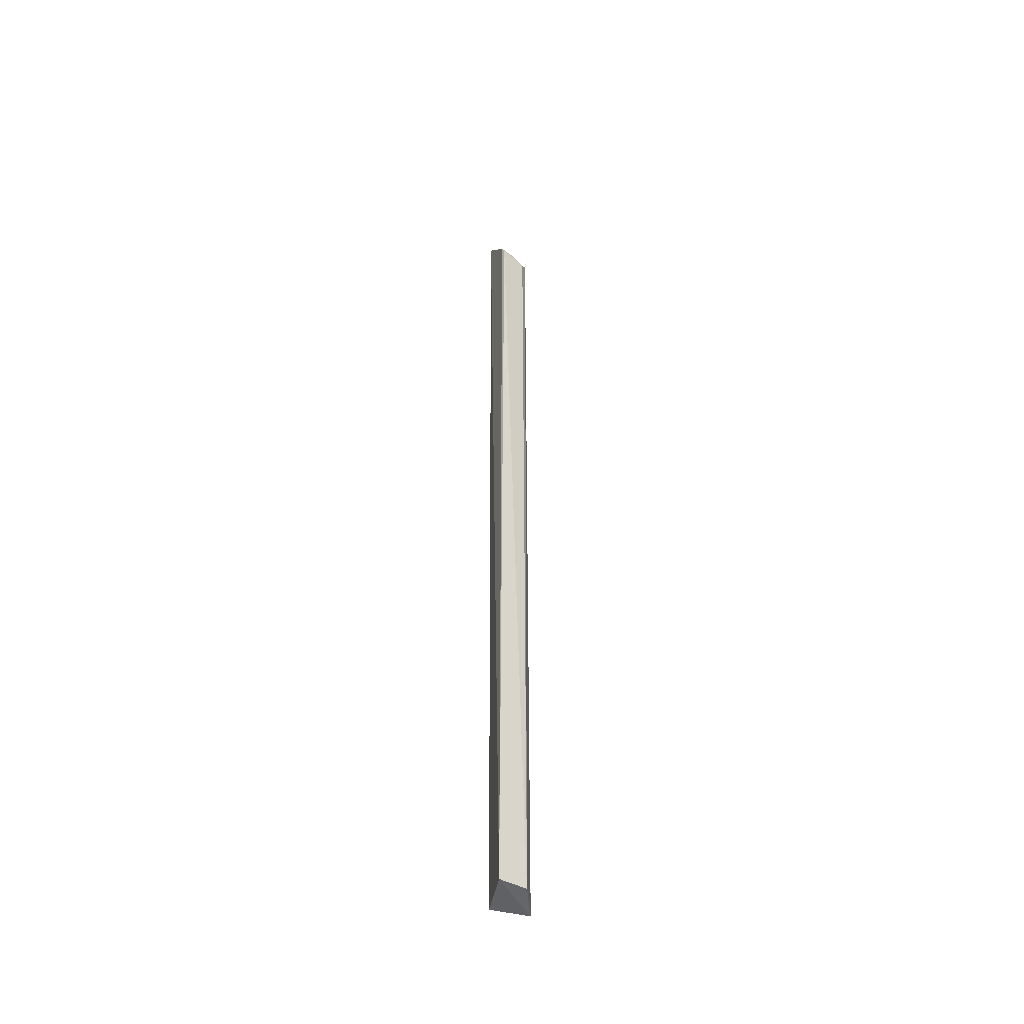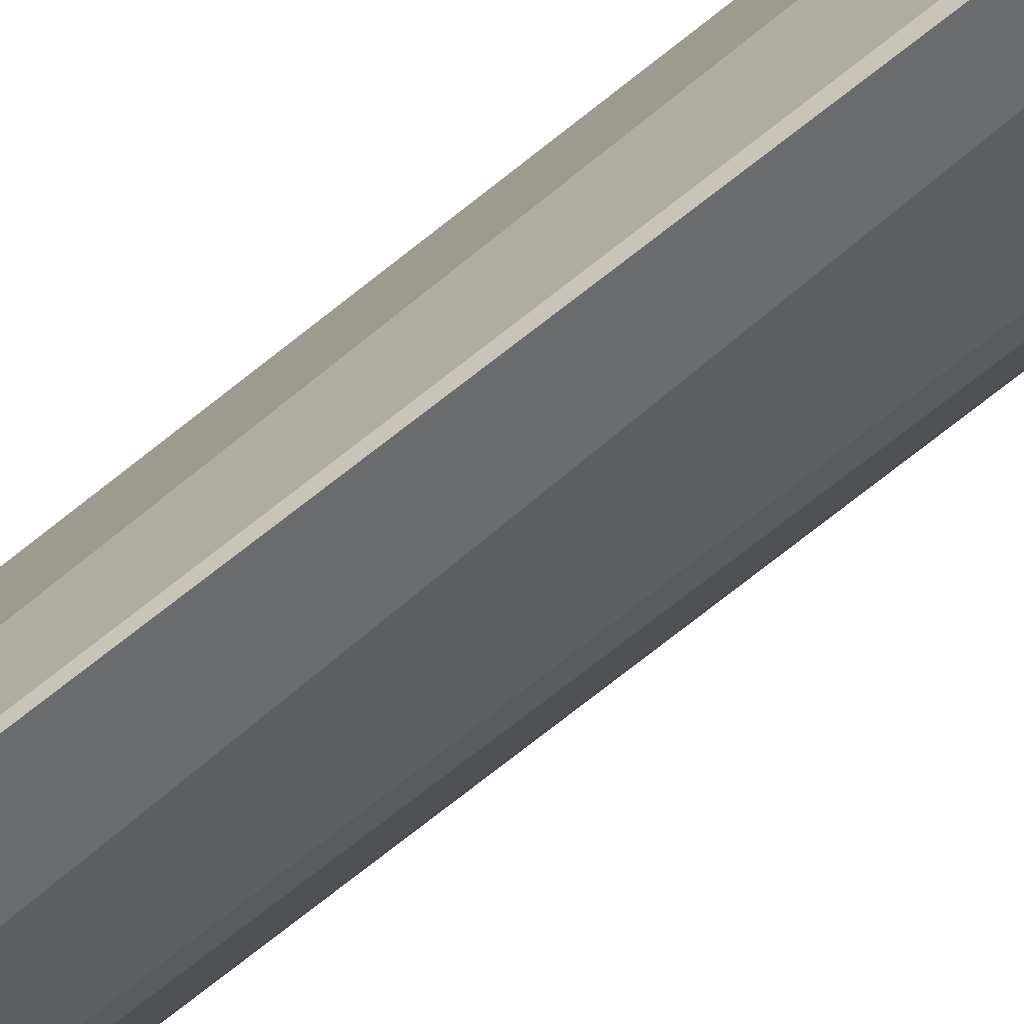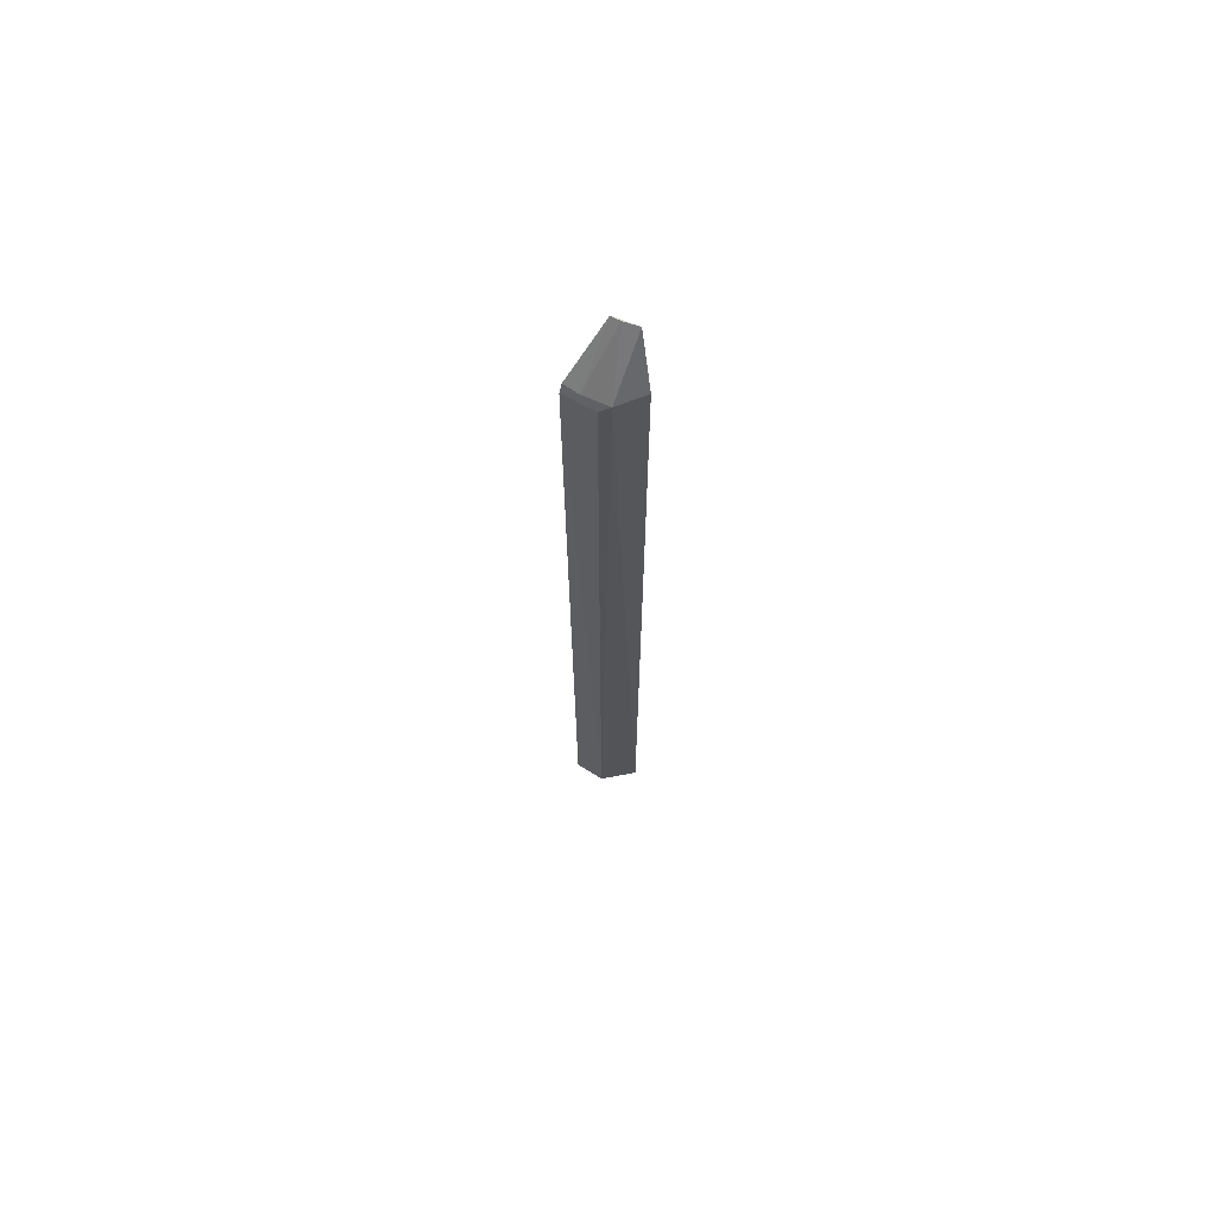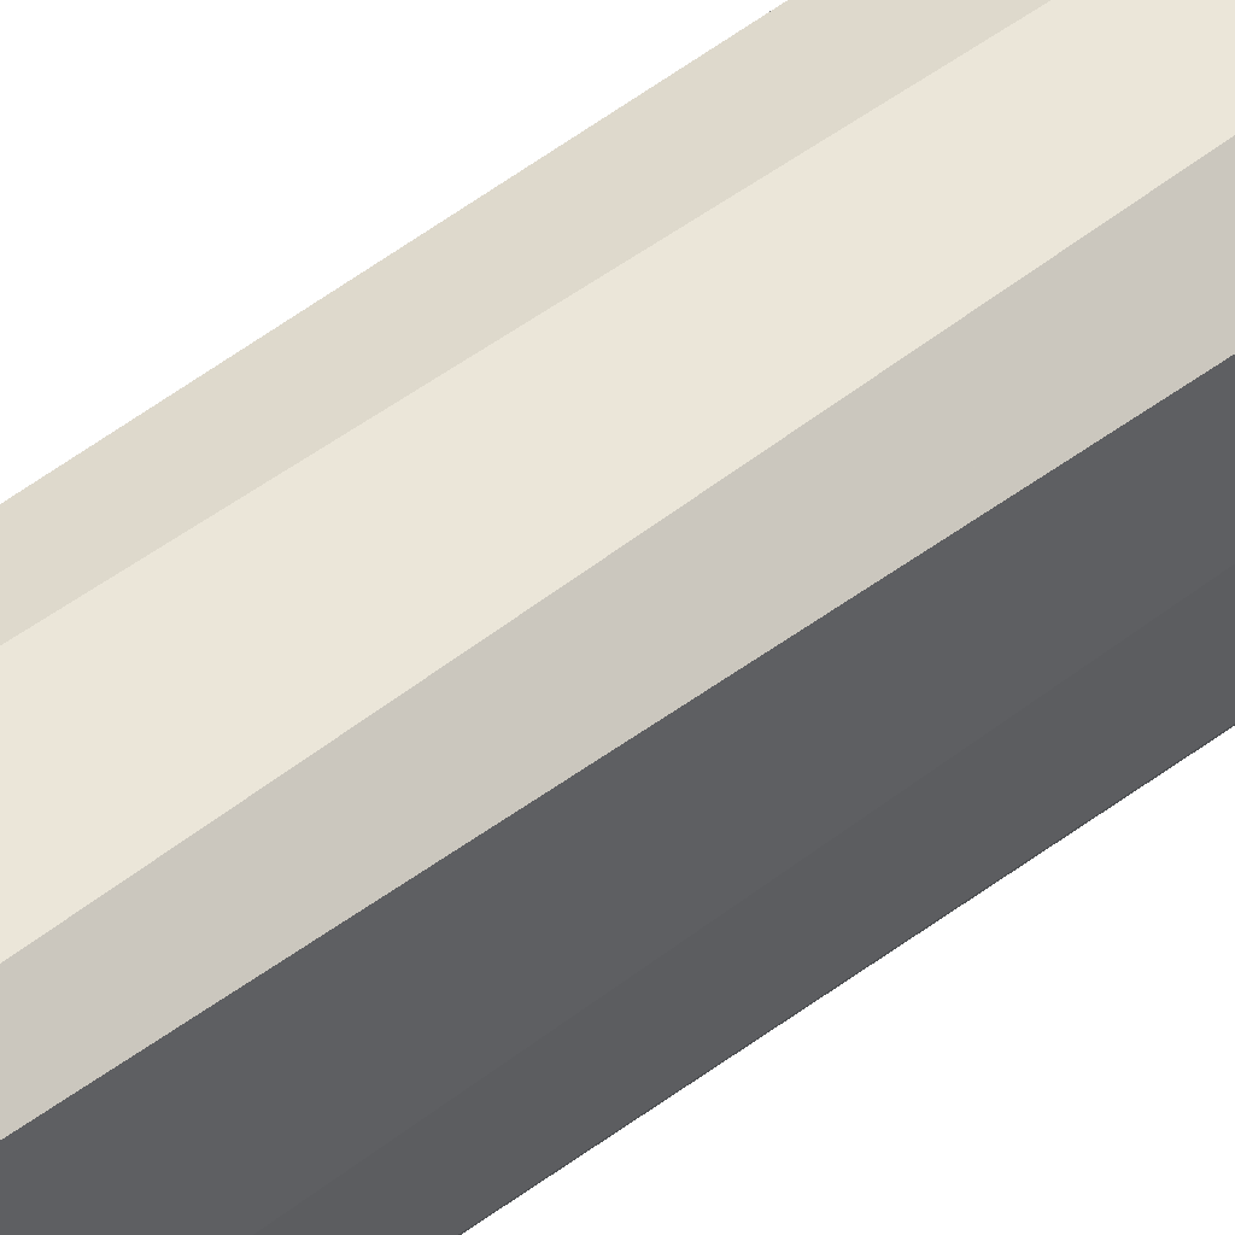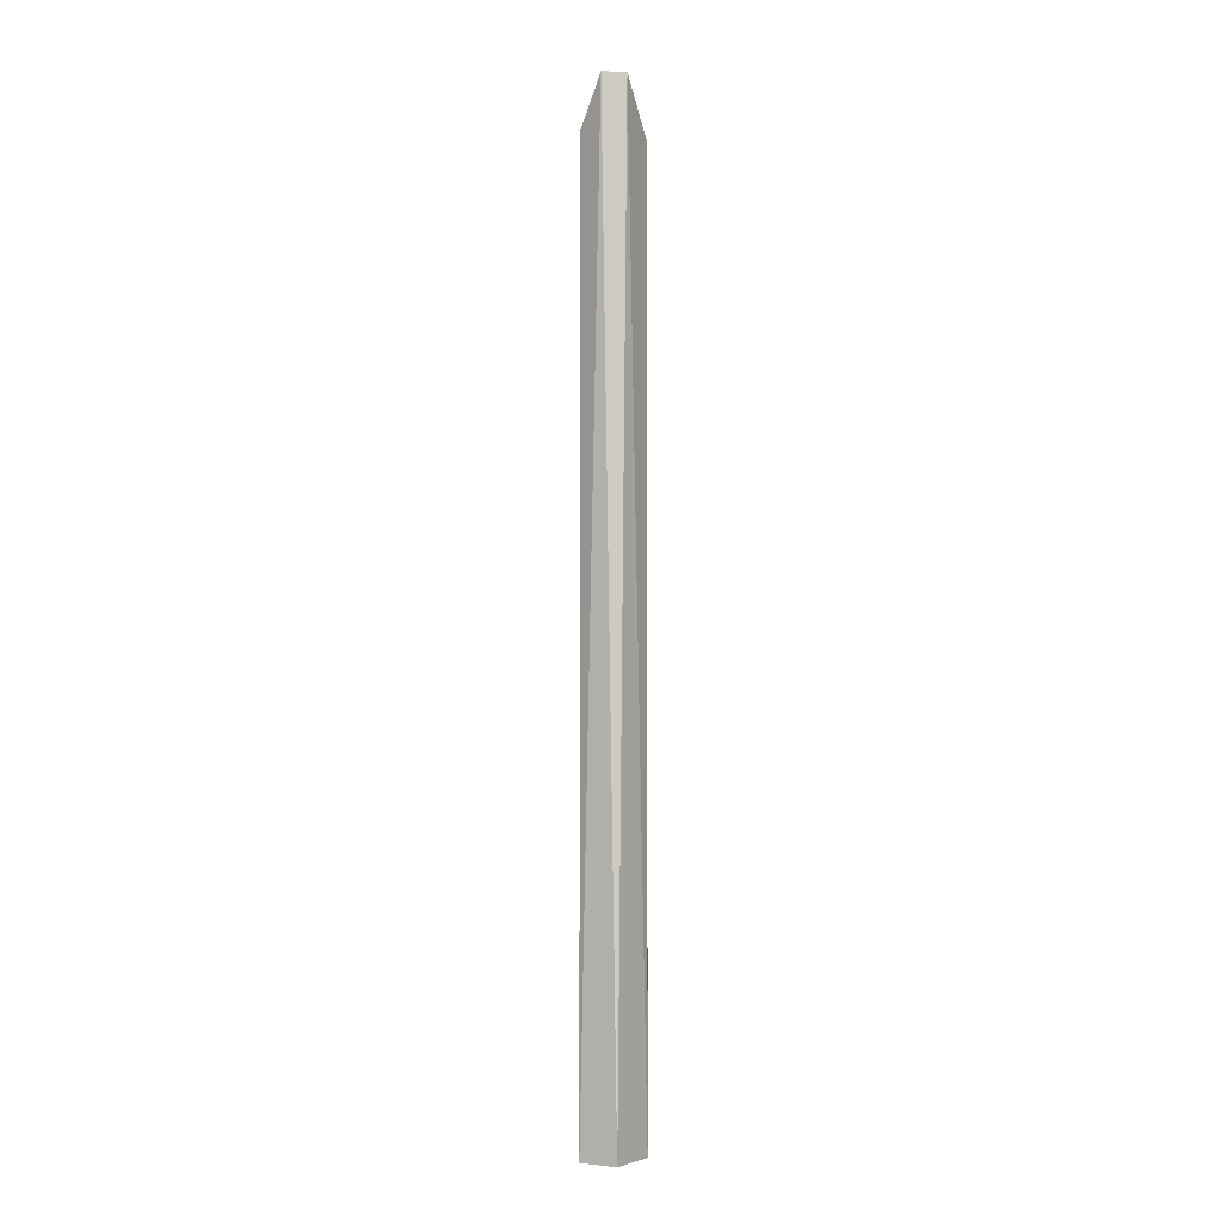
<metadata>
{"format":"obj","ext":"obj","renderer":"f3d","projection":"perspective","resolution":1024,"background":"white","views":[{"elev":-45.5,"azim":-16.0,"up":"+Z"},{"elev":-71.6,"azim":-51.4,"up":"+Y"},{"elev":68.7,"azim":56.8,"up":"+Z"},{"elev":54.4,"azim":-128.6,"up":"+Y"},{"elev":-3.1,"azim":-151.1,"up":"+Z"}]}
</metadata>
<code>
v 0.05769 -0.1305 0.2178
v 0.0906 -0.0906 -0.5
v 0.09033 -0.09033 0.2272
v 0.06942 -0.08325 0.2652
v 0.0603 -0.0906 -0.5
v 0.08411 -0.1121 0.224
v 0.05688 -0.1288 -0.4999
v 0.05403 -0.09403 0.2652
v 0.07958 -0.1191 -0.4975
v 0.06033 -0.09066 0.2652
v 0.06758 -0.1229 0.224
v 0.05635 -0.1277 0.2246
v 0.07942 -0.1189 0.2175
f 3 2 4
f 5 4 2
f 6 3 4
f 6 2 3
f 7 5 2
f 8 4 5
f 8 5 7
f 9 1 7
f 9 7 2
f 9 2 6
f 10 6 4
f 10 4 8
f 11 10 8
f 11 6 10
f 12 8 7
f 12 7 1
f 12 11 8
f 12 1 11
f 13 9 6
f 13 1 9
f 13 11 1
f 13 6 11

</code>
